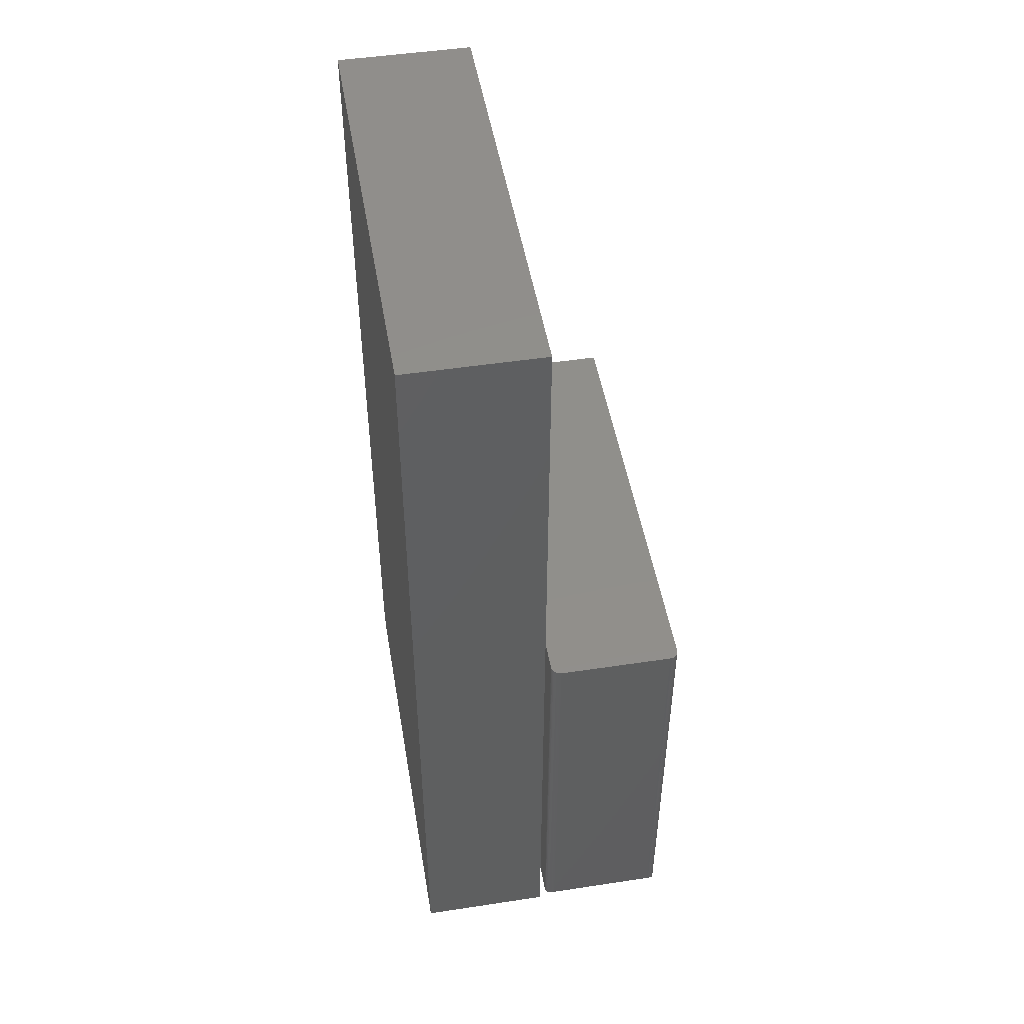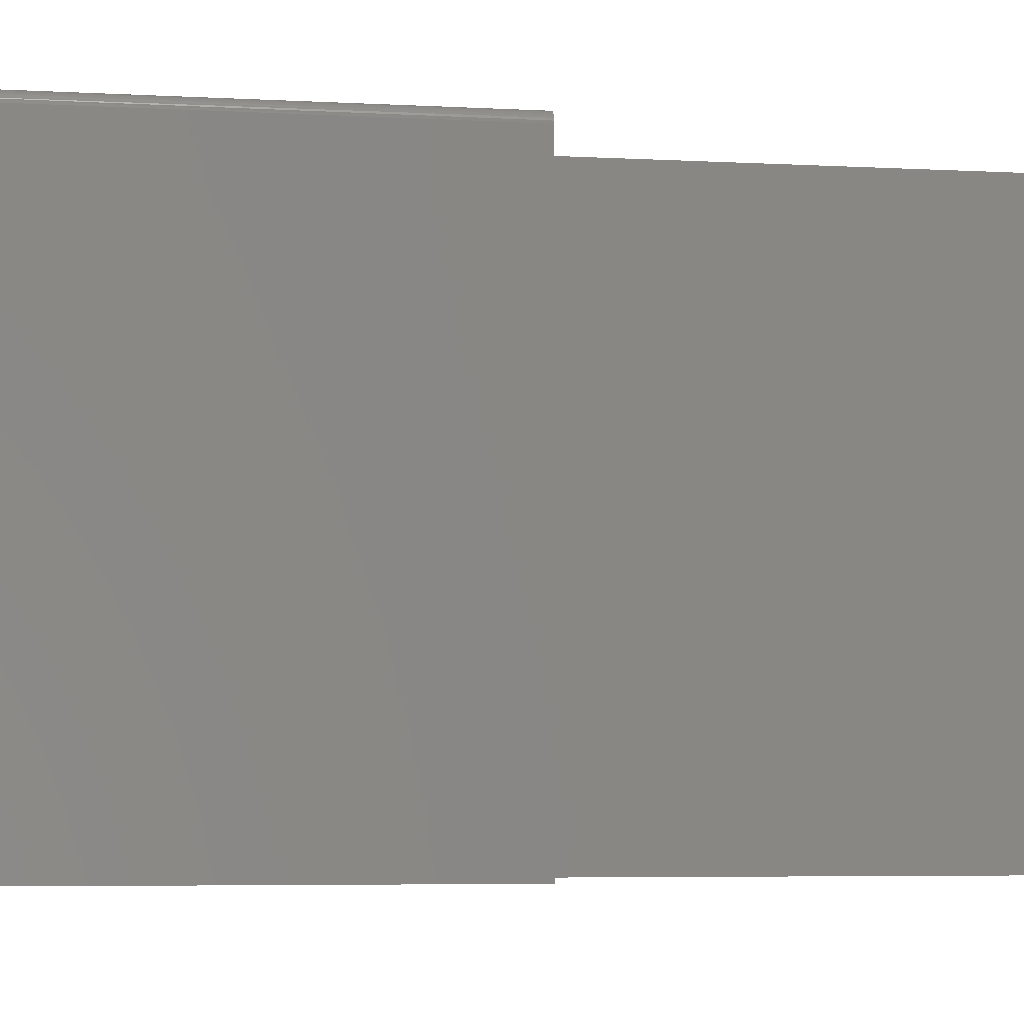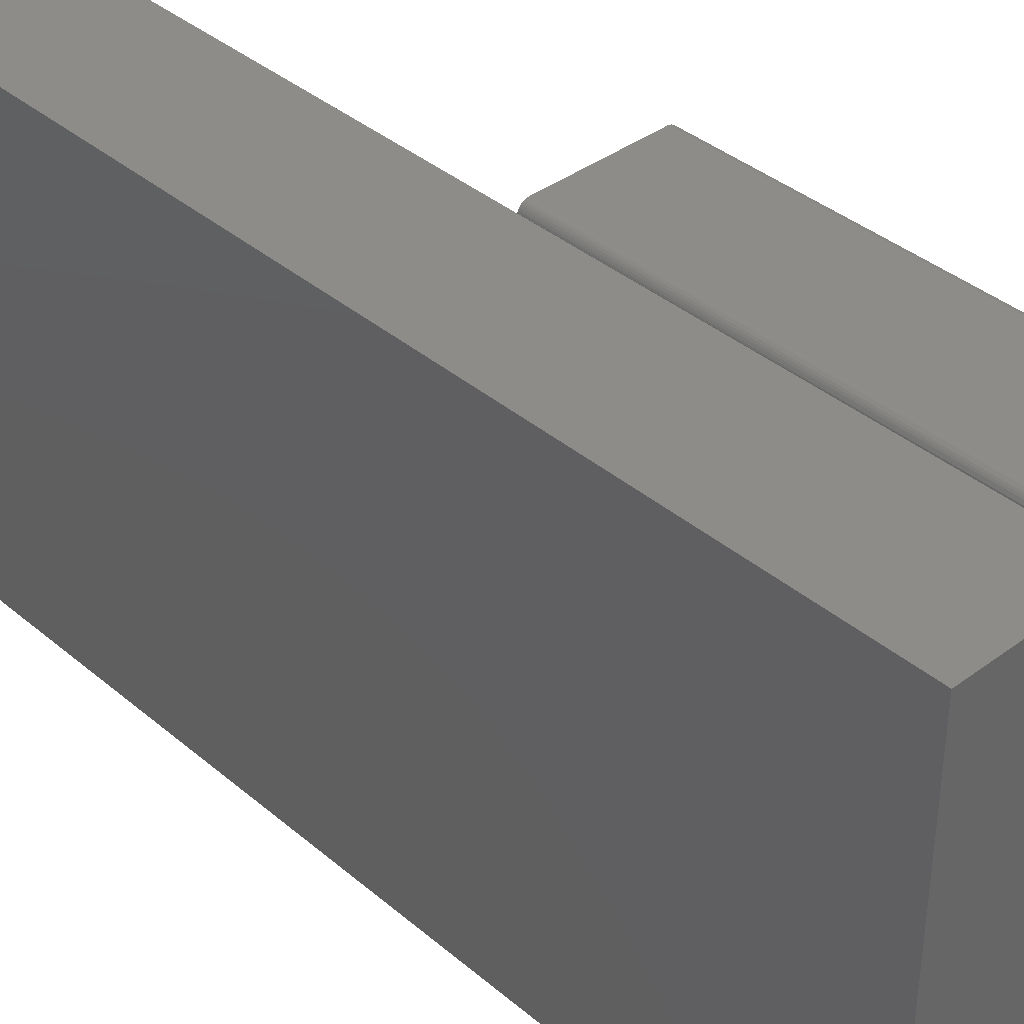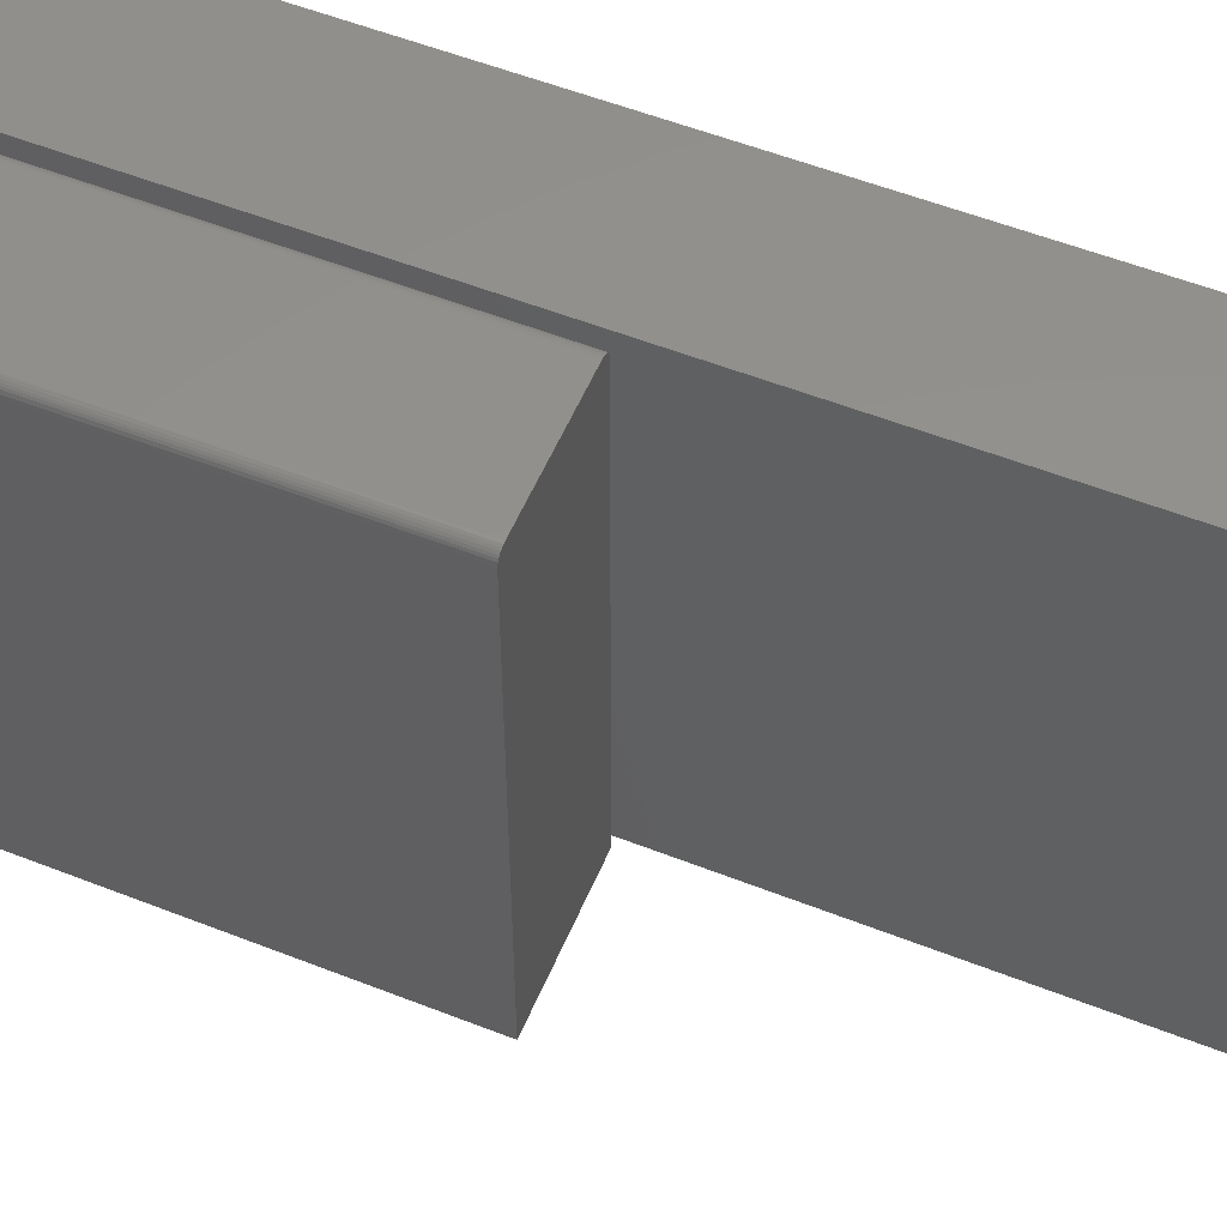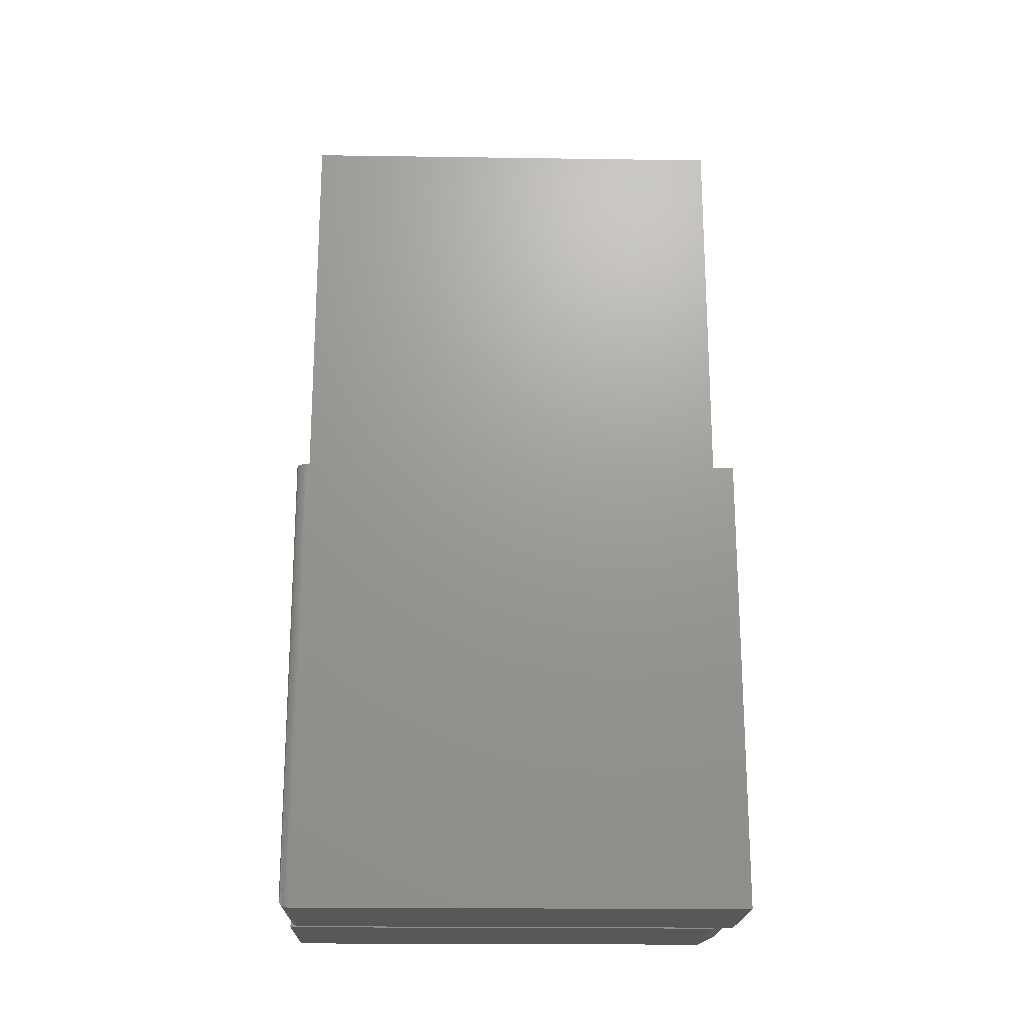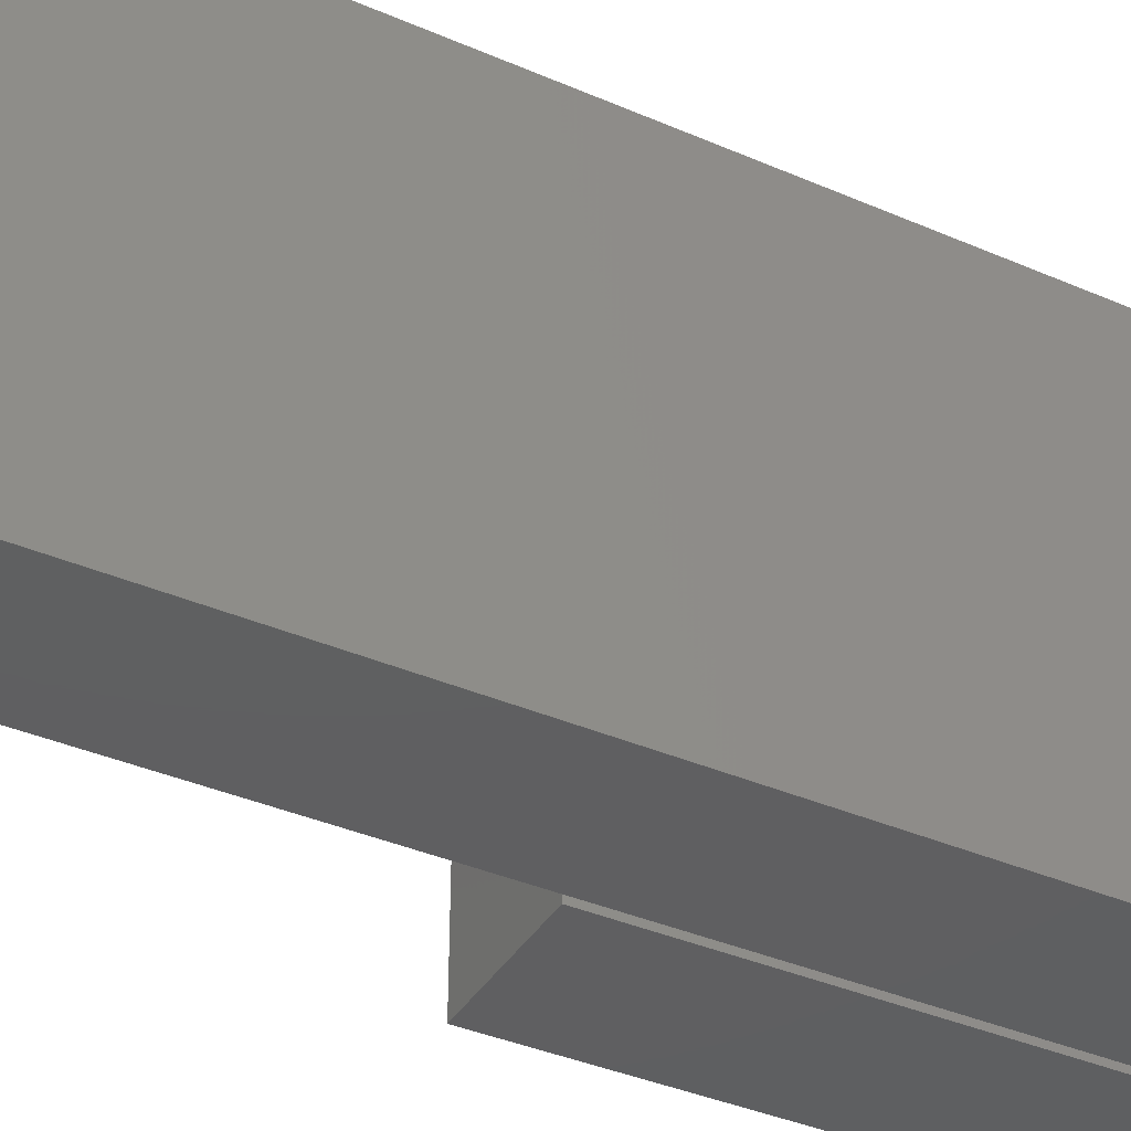
<metadata>
{"format":"stl","ext":"stl","renderer":"f3d","projection":"perspective","resolution":1024,"background":"white","views":[{"elev":48.7,"azim":-9.6,"up":"+Y"},{"elev":-5.0,"azim":79.6,"up":"+Z"},{"elev":38.2,"azim":-43.2,"up":"+Z"},{"elev":55.0,"azim":112.6,"up":"+Z"},{"elev":-20.2,"azim":88.5,"up":"+Y"},{"elev":-39.3,"azim":-118.2,"up":"+Z"}]}
</metadata>
<code>
# stl→obj: 50 verts, 92 faces
v 0.1881 -0.375 0.1046
v 0.07828 -0.375 0.1031
v 0.07872 -0.375 0.1046
v 0.1885 -0.375 0.1031
v 0.07812 -0.375 0.1016
v 0.1887 -0.375 0.1016
v 0.1887 -0.375 -0.2656
v 0.07812 -0.375 -0.2656
v 0.1873 -0.375 0.1059
v 0.07944 -0.375 0.1059
v 0.08041 -0.375 0.1071
v 0.0816 -0.375 0.1081
v 0.08295 -0.375 0.1088
v 0.08441 -0.375 0.1092
v 0.08594 -0.375 0.1094
v 0.1808 -0.375 0.1094
v 0.1824 -0.375 0.1092
v 0.1838 -0.375 0.1088
v 0.1852 -0.375 0.1081
v 0.1864 -0.375 0.1071
v 0.07812 -0.75 -0.2656
v 0.1887 -0.75 -0.2656
v 0.1887 -0.75 0.1016
v 0.1808 -0.7422 0.1094
v 0.08594 -0.7422 0.1094
v 0.07812 -0.75 0.1016
v 0.1821 -0.7434 0.1093
v 0.1833 -0.7446 0.109
v 0.1844 -0.7458 0.1085
v 0.1855 -0.7468 0.1078
v 0.1883 -0.7497 0.1038
v 0.1864 -0.7478 0.107
v 0.1872 -0.7486 0.106
v 0.08469 -0.7434 0.1093
v 0.07844 -0.7497 0.1038
v 0.07953 -0.7486 0.106
v 0.08128 -0.7468 0.1078
v 0.08234 -0.7458 0.1085
v 0.08349 -0.7446 0.109
v 0.08033 -0.7478 0.107
v -0.03906 -0.75 -0.25
v 0.07146 -0.75 -0.25
v -0.03906 -0.75 0.1094
v 0.07146 -0.75 0.1094
v -0.03906 2.082e-17 0.1094
v -0.03906 0 -0.2656
v -0.03906 -0.7422 -0.2656
v 0.07146 6.902e-18 -0.2656
v 0.07146 2.772e-17 0.1094
v 0.07146 -0.7422 -0.2656
f 1 2 3
f 4 2 1
f 5 2 4
f 5 4 6
f 5 6 7
f 5 7 8
f 9 1 3
f 9 3 10
f 9 10 11
f 9 11 12
f 9 12 13
f 9 13 14
f 9 14 15
f 9 15 16
f 9 16 17
f 9 17 18
f 9 18 19
f 9 19 20
f 8 7 21
f 21 7 22
f 7 6 22
f 22 6 23
f 16 15 24
f 24 15 25
f 5 8 26
f 26 8 21
f 16 27 17
f 16 24 27
f 17 27 28
f 17 28 29
f 17 29 18
f 18 29 30
f 18 30 19
f 9 31 1
f 19 30 20
f 20 30 32
f 20 32 9
f 9 32 33
f 9 33 31
f 23 6 31
f 31 6 4
f 31 4 1
f 25 14 34
f 25 15 14
f 35 36 3
f 3 36 10
f 37 38 39
f 12 39 13
f 13 39 34
f 13 34 14
f 5 26 2
f 2 26 35
f 2 35 3
f 10 36 11
f 11 36 40
f 11 40 12
f 12 40 37
f 12 37 39
f 21 22 26
f 26 22 23
f 24 34 27
f 24 25 34
f 34 39 27
f 27 39 28
f 39 38 28
f 28 38 29
f 38 37 29
f 29 37 30
f 37 40 30
f 30 40 32
f 40 36 32
f 32 36 33
f 36 35 33
f 26 23 35
f 35 23 31
f 35 31 33
f 41 42 43
f 43 42 44
f 45 46 43
f 43 46 47
f 43 47 41
f 48 49 50
f 50 49 44
f 50 44 42
f 46 48 47
f 47 48 50
f 42 41 50
f 50 41 47
f 46 45 48
f 48 45 49
f 49 45 44
f 44 45 43

</code>
